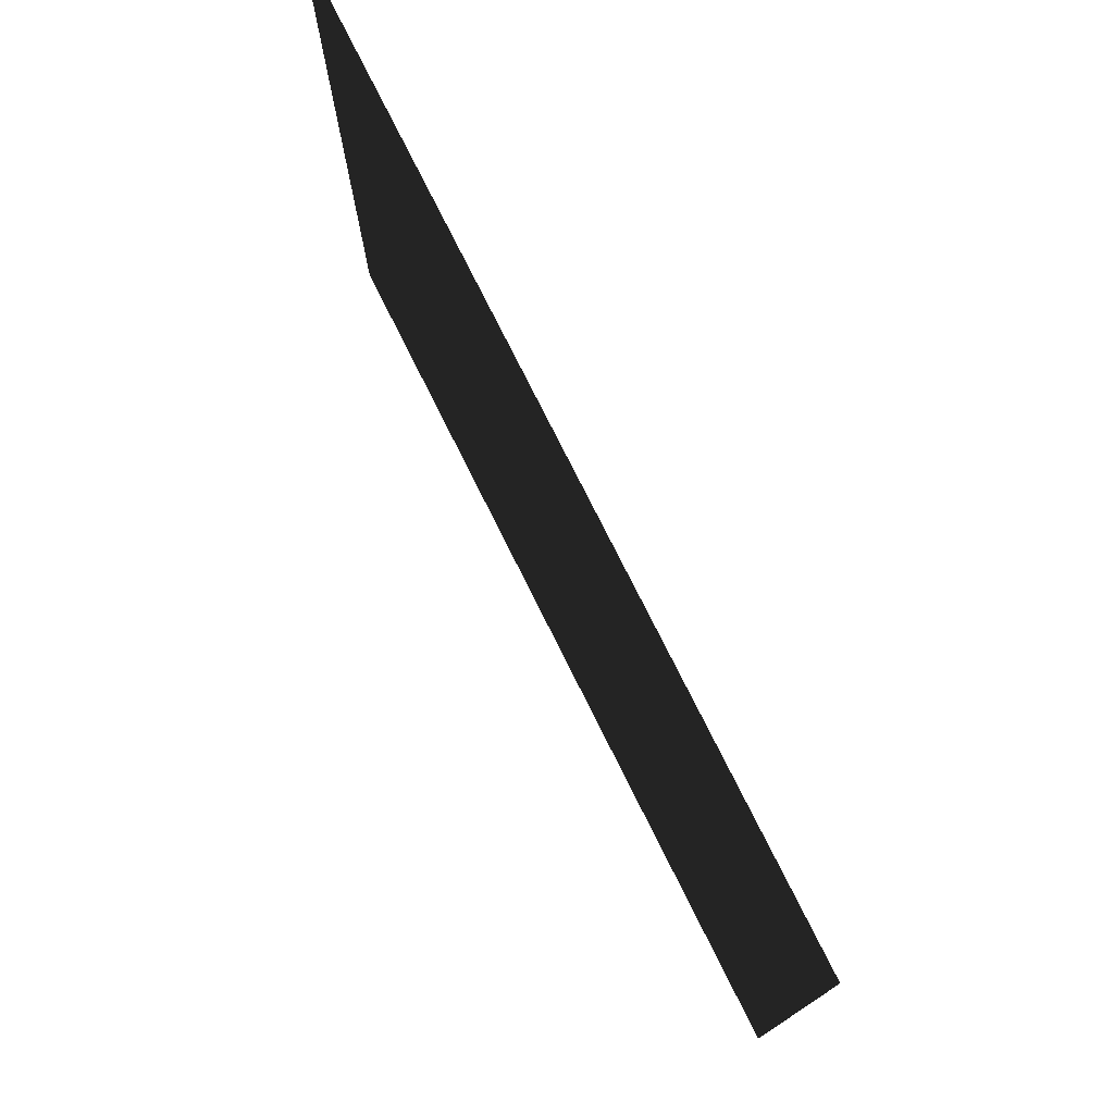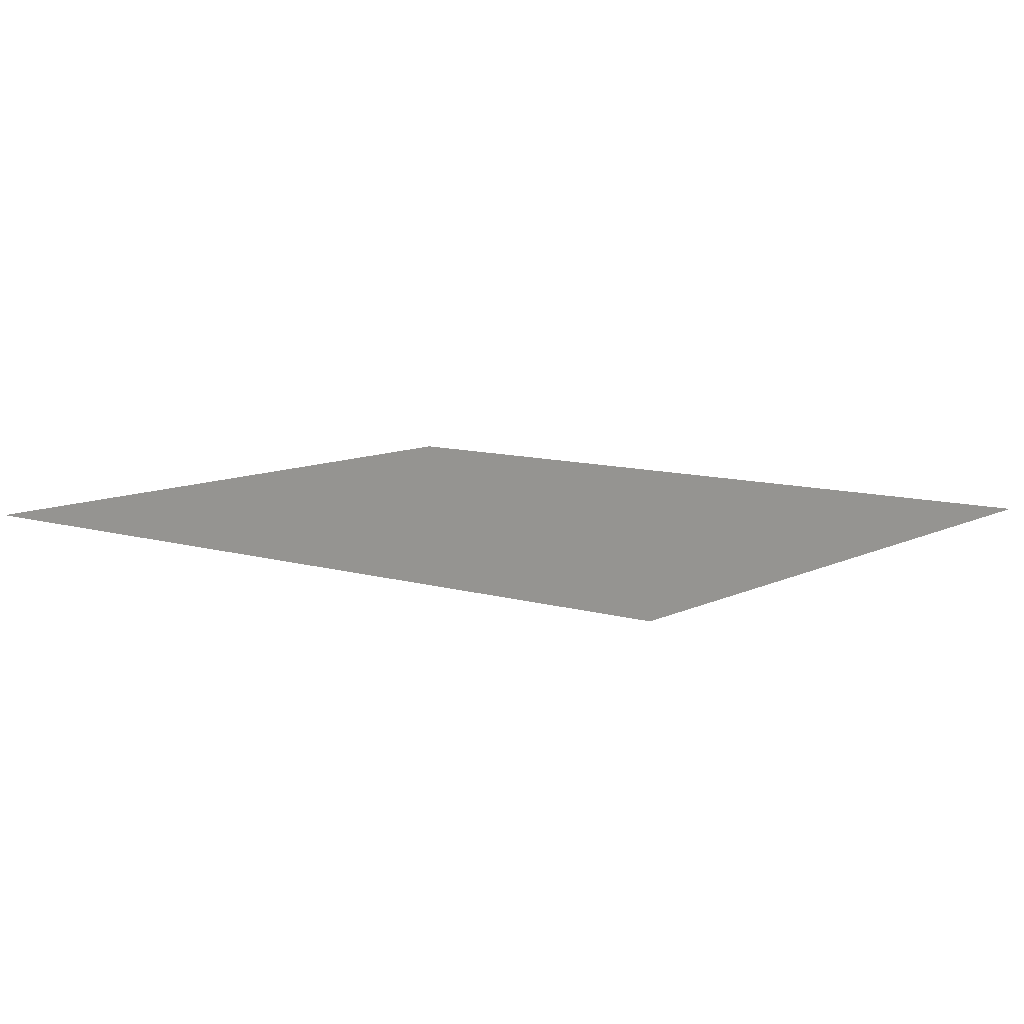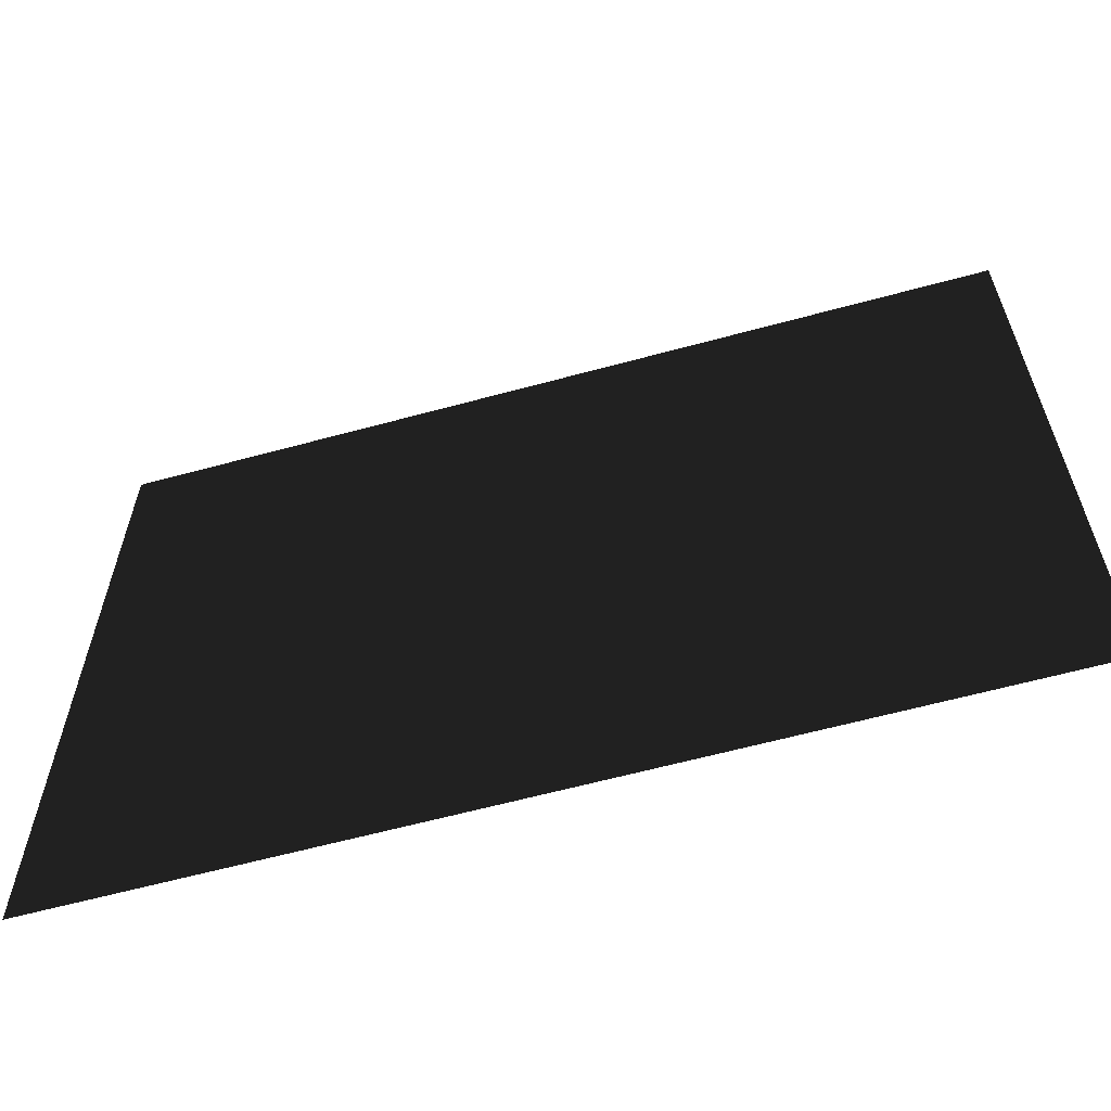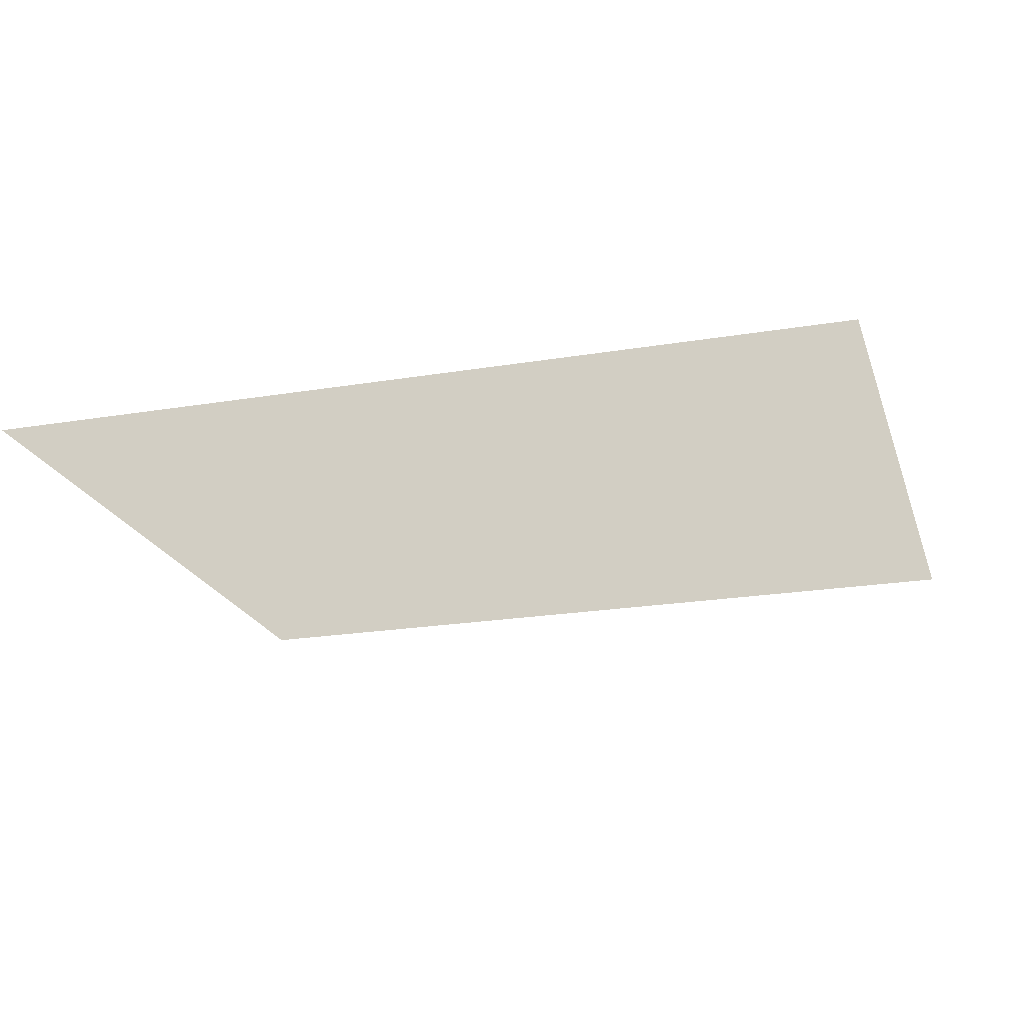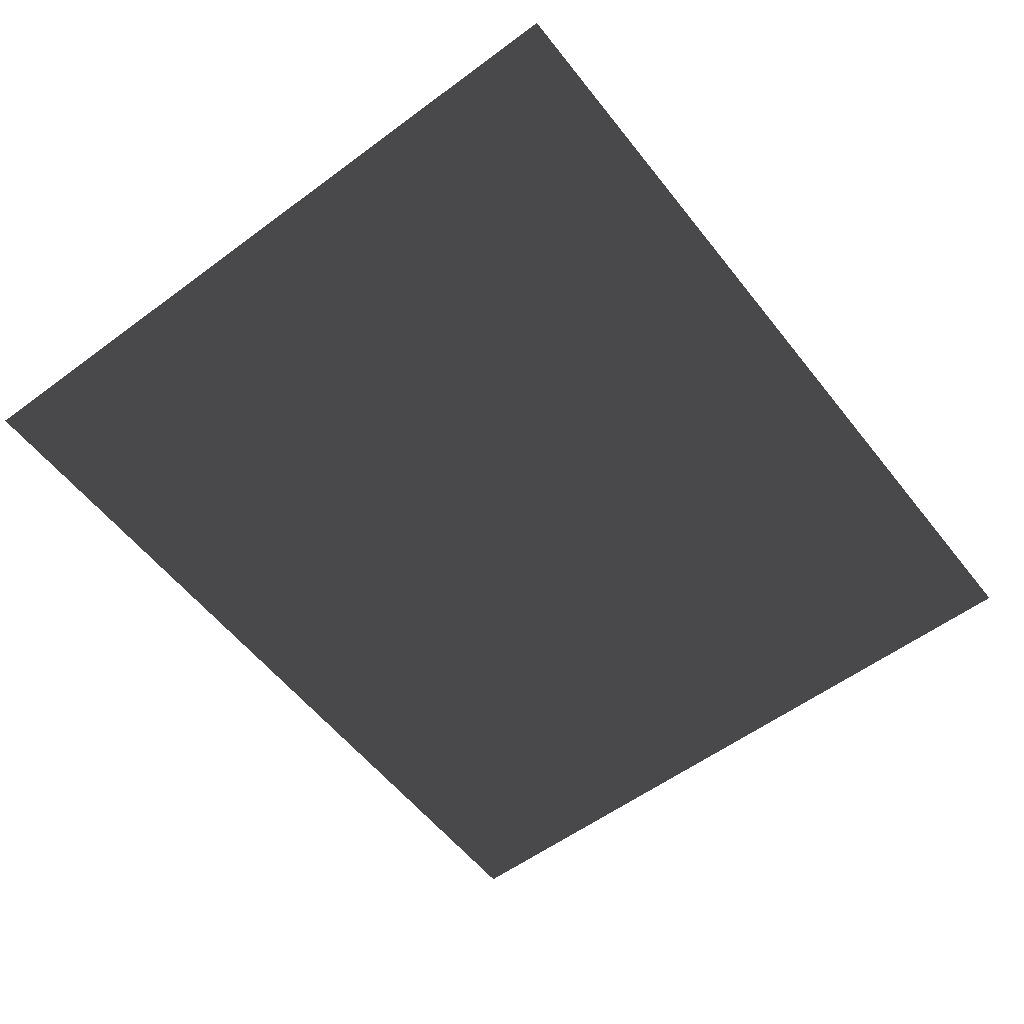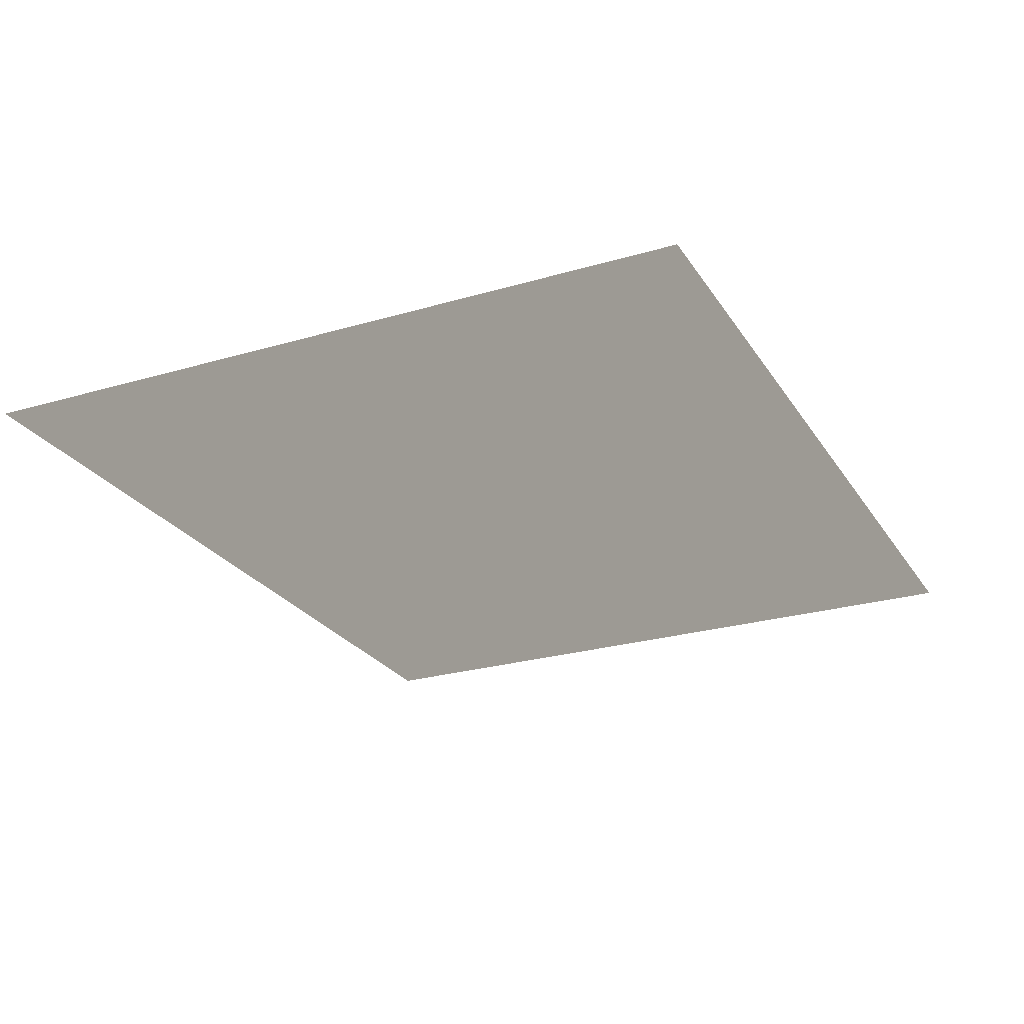
<metadata>
{"format":"obj","ext":"obj","renderer":"f3d","projection":"perspective","resolution":1024,"background":"white","views":[{"elev":76.4,"azim":-116.5,"up":"+Y"},{"elev":9.6,"azim":-142.0,"up":"+Z"},{"elev":-61.7,"azim":15.5,"up":"+Y"},{"elev":-21.5,"azim":16.5,"up":"+Z"},{"elev":-56.6,"azim":127.7,"up":"+Z"},{"elev":-25.2,"azim":-64.6,"up":"+Z"}]}
</metadata>
<code>
v -2.198 -0.9453 0.6277
v -2.188 -0.9453 0.6277
v -2.188 0.4952 0.6277
v -2.198 0.4952 0.6277
v -2.198 -0.9453 0.6277
v -2.198 0.4952 0.6277
v -0.4888 0.4952 0.6277
v -0.4888 -0.9453 0.6277
v -0.4888 -0.9339 0.6277
v -2.198 -0.9339 0.6277
v -0.4888 0.4952 0.6277
v -0.5065 0.4952 0.6277
v -0.5065 -0.9453 0.6277
v -0.4888 -0.9453 0.6277
g Cube_005_1850_264
f 1 3 2
f 1 4 3
f 5 7 6
f 5 8 7
f 5 8 9
f 5 9 10
f 11 13 12
f 11 14 13

</code>
